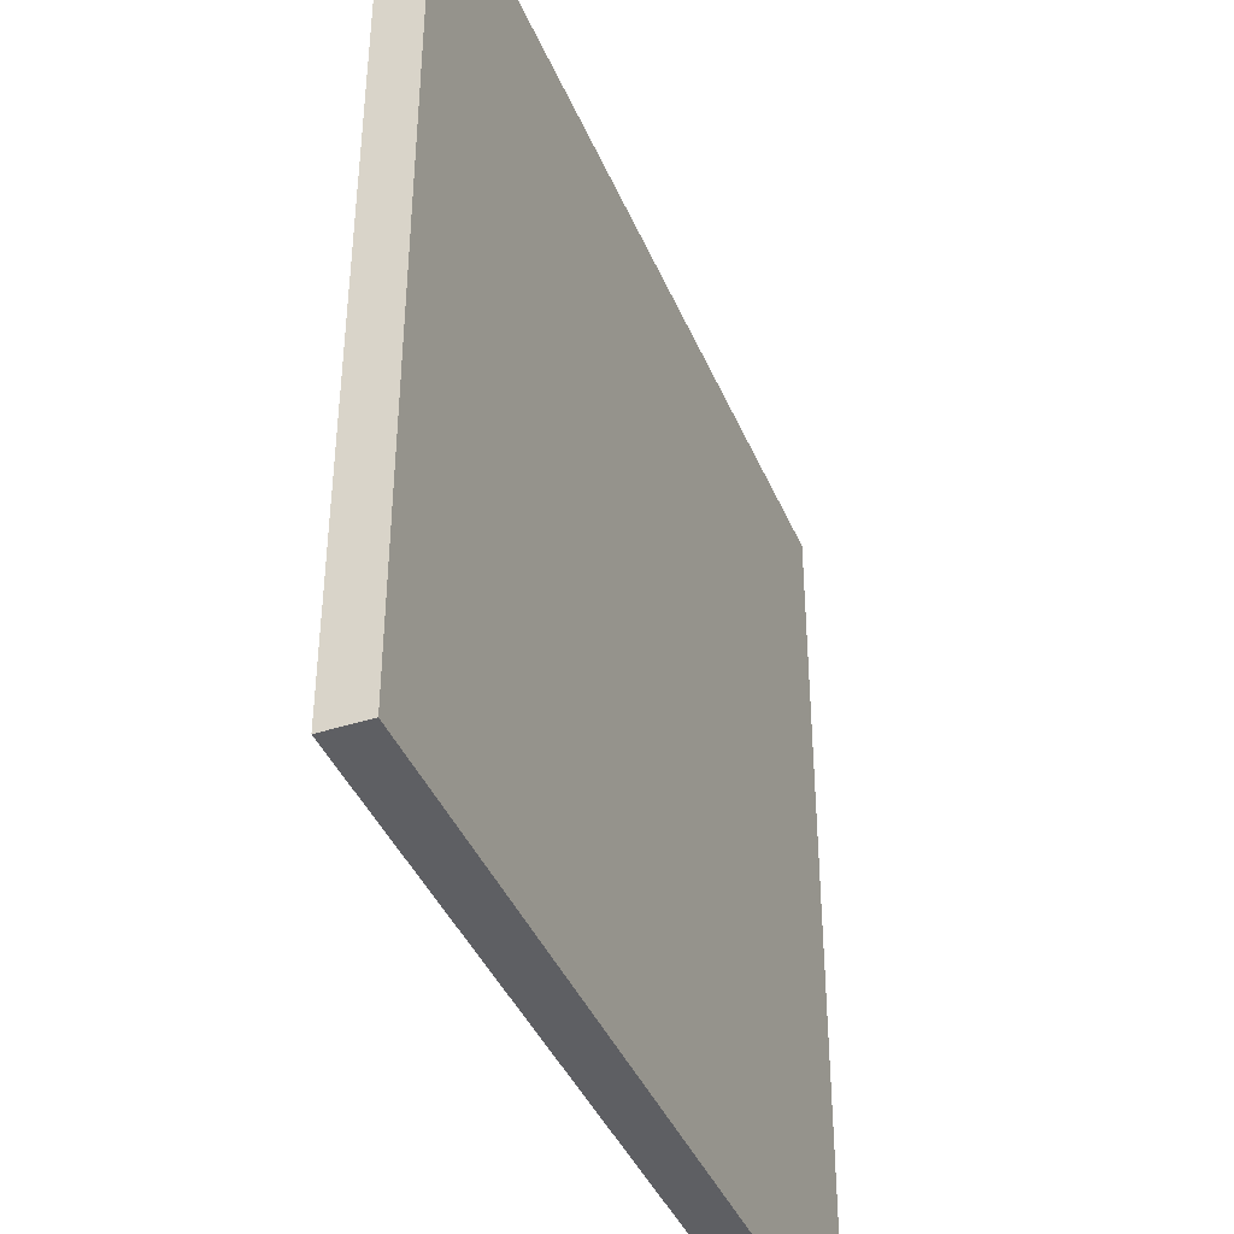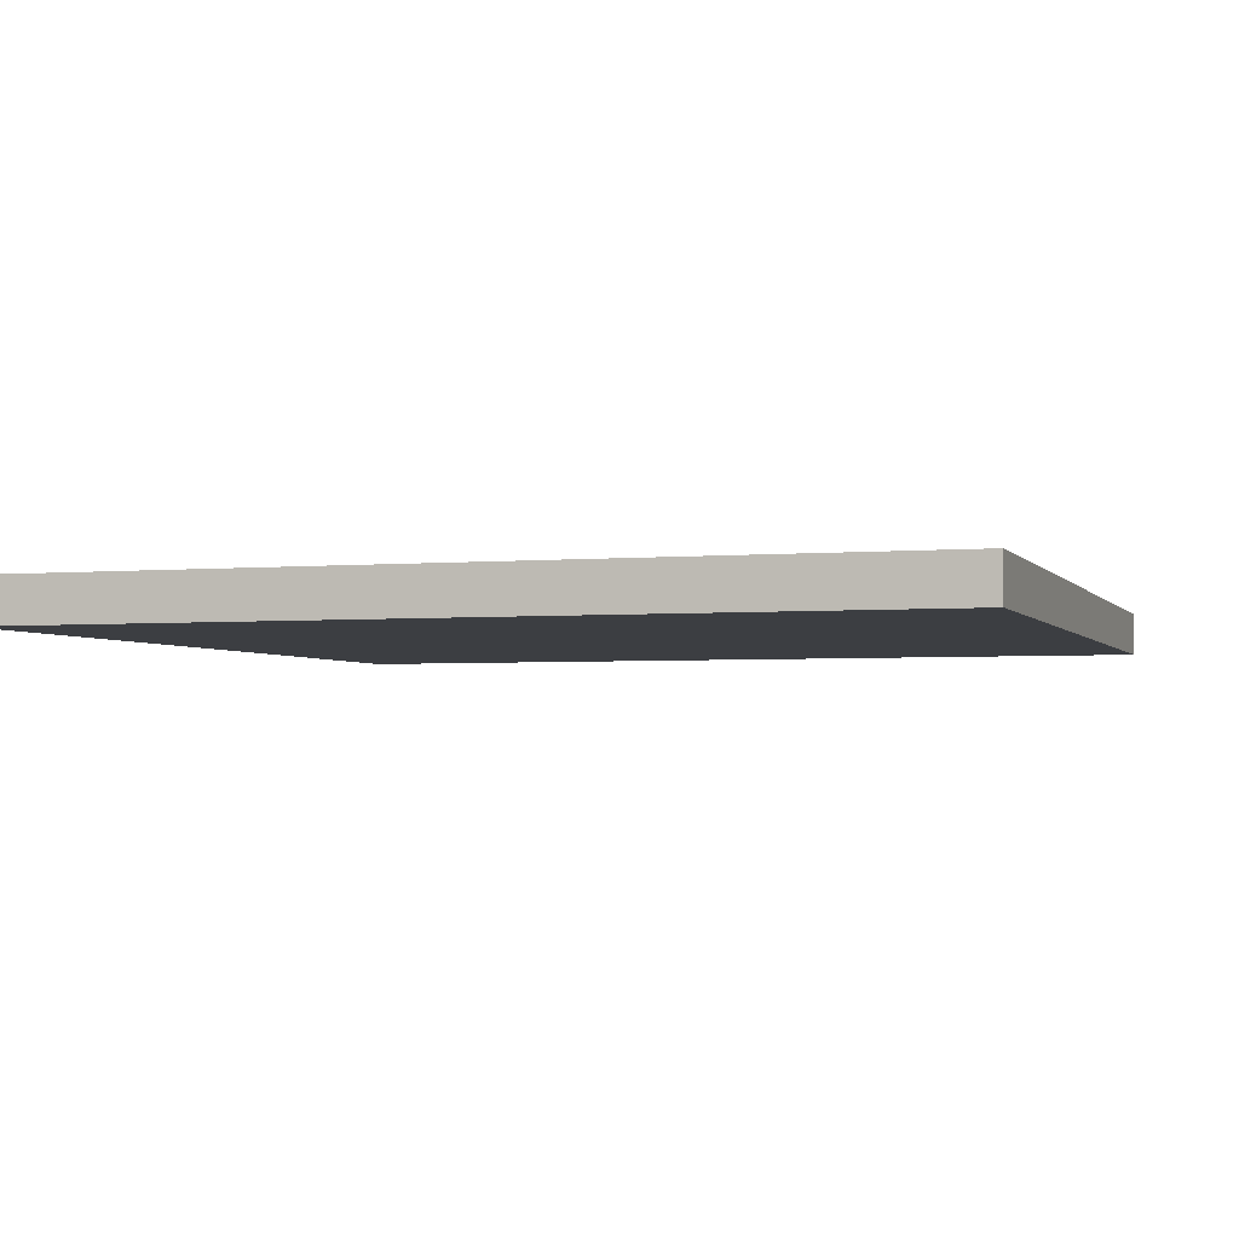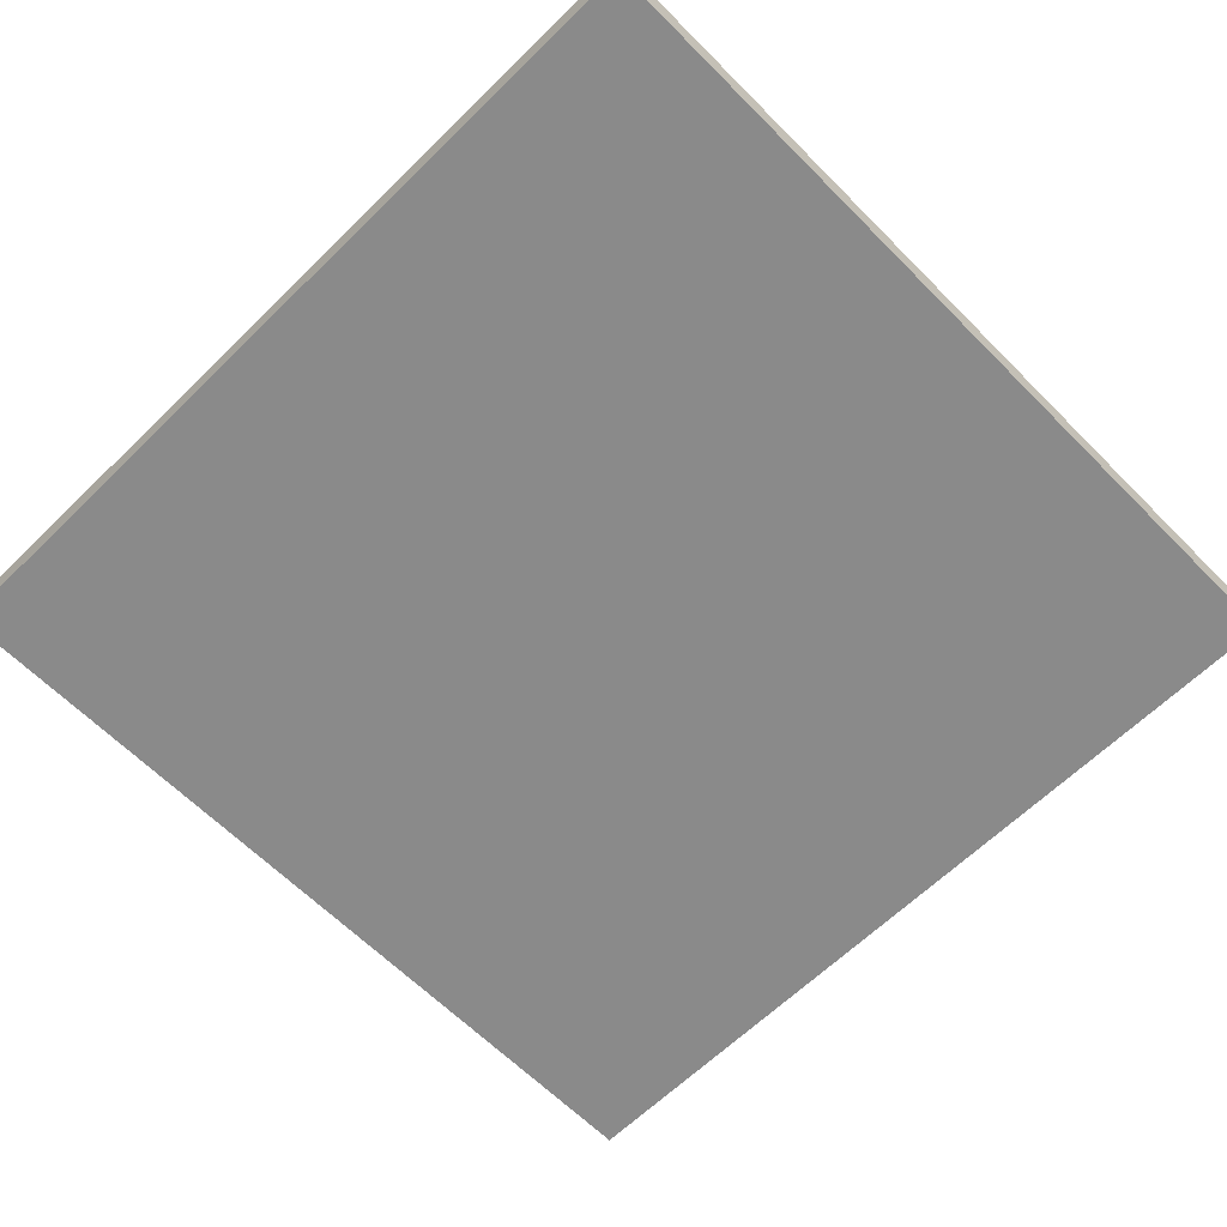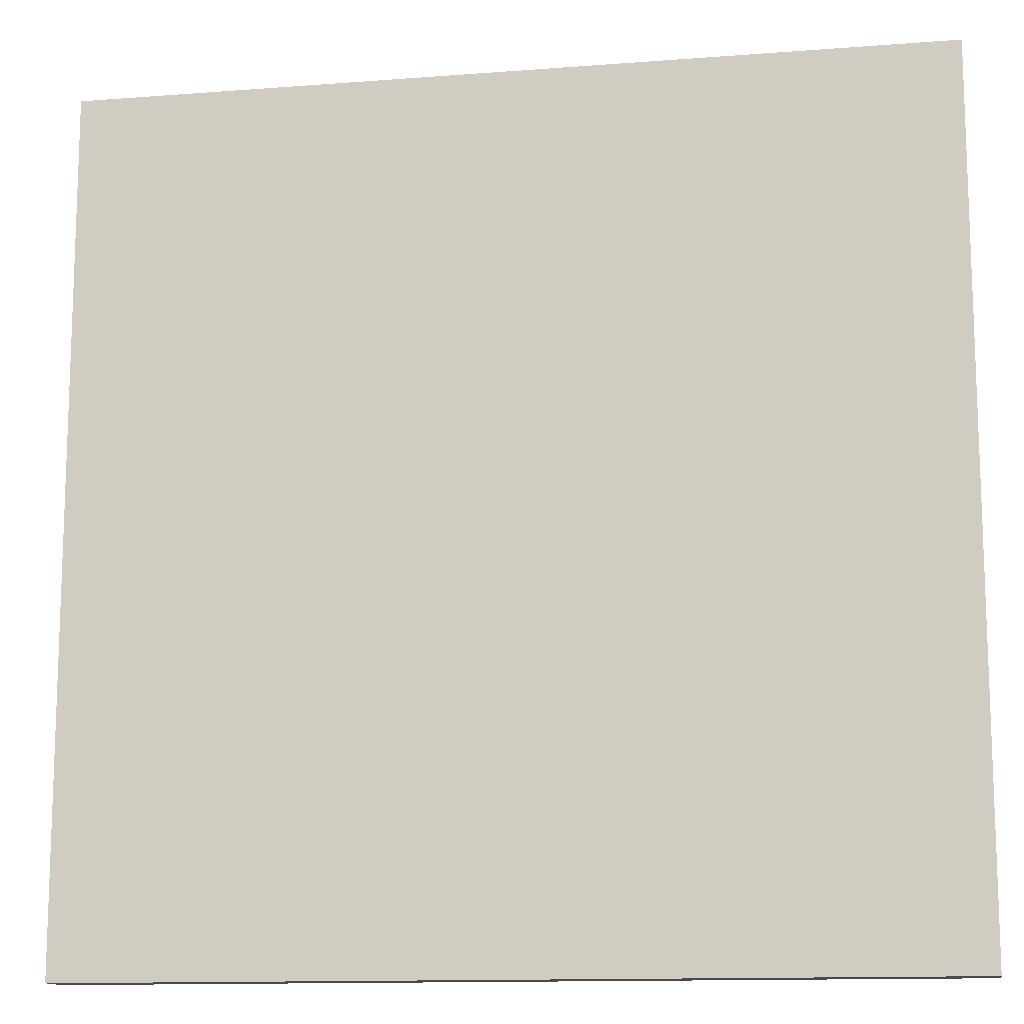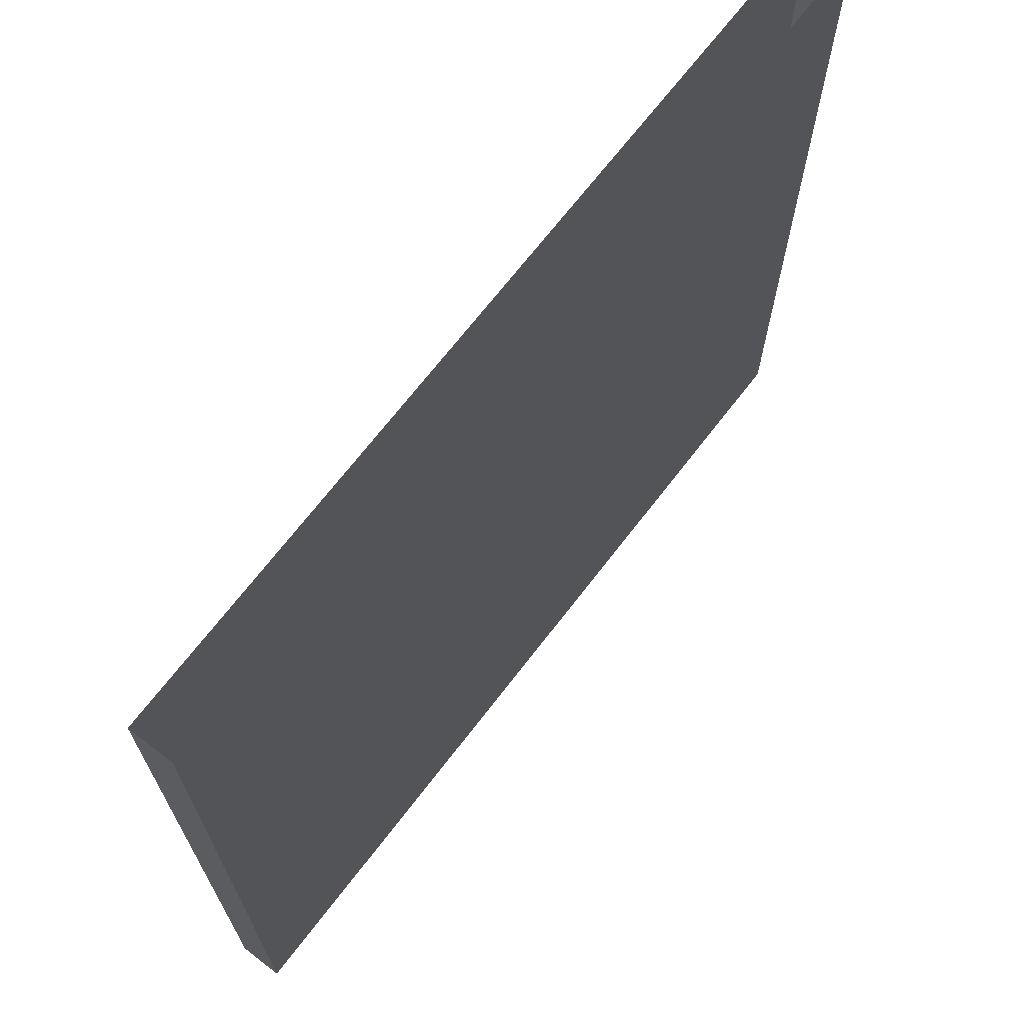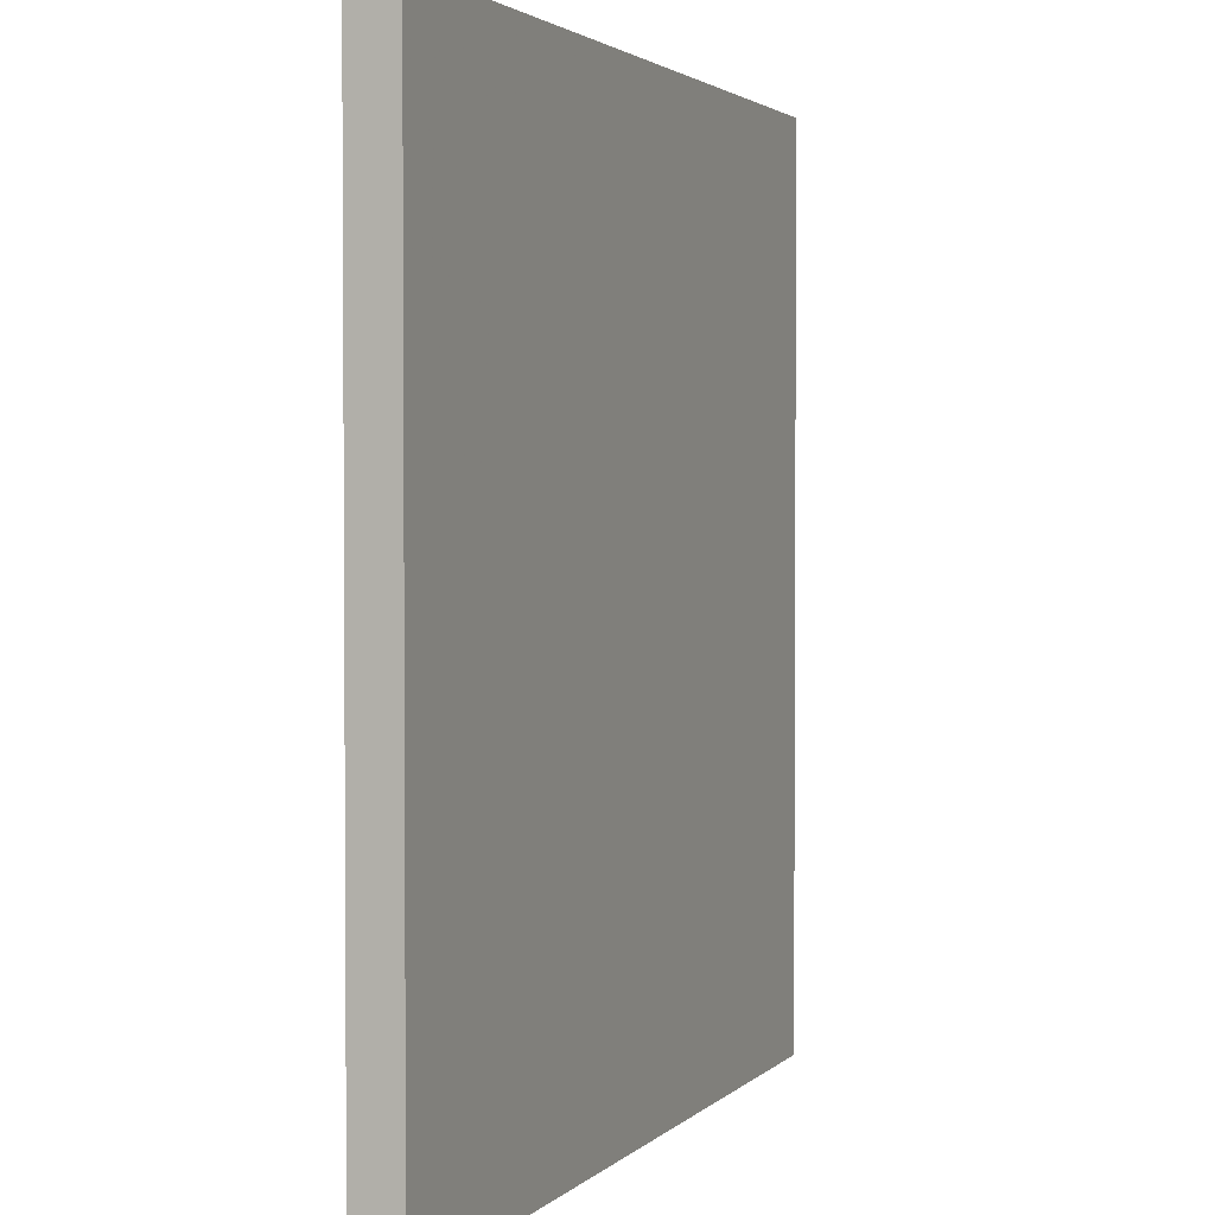
<metadata>
{"format":"obj","ext":"obj","renderer":"f3d","projection":"perspective","resolution":1024,"background":"white","views":[{"elev":-40.9,"azim":111.6,"up":"+Z"},{"elev":-3.2,"azim":107.8,"up":"+Y"},{"elev":-63.5,"azim":-135.4,"up":"+Y"},{"elev":-12.9,"azim":-169.9,"up":"+Z"},{"elev":69.6,"azim":127.6,"up":"+Z"},{"elev":2.4,"azim":-69.3,"up":"+Z"}]}
</metadata>
<code>
o Plane
v -1 0 0
v 1 0 0
v -1 0 -2
v 1 0 -2
v -1 -0.1 0
v 1 -0.1 0
v -1 -0.1 -2
v 1 -0.1 -2
f 2 3 1
f 7 6 5
f 6 4 2
f 7 1 3
f 8 3 4
f 2 4 3
f 7 8 6
f 6 8 4
f 7 5 1
f 8 7 3

</code>
